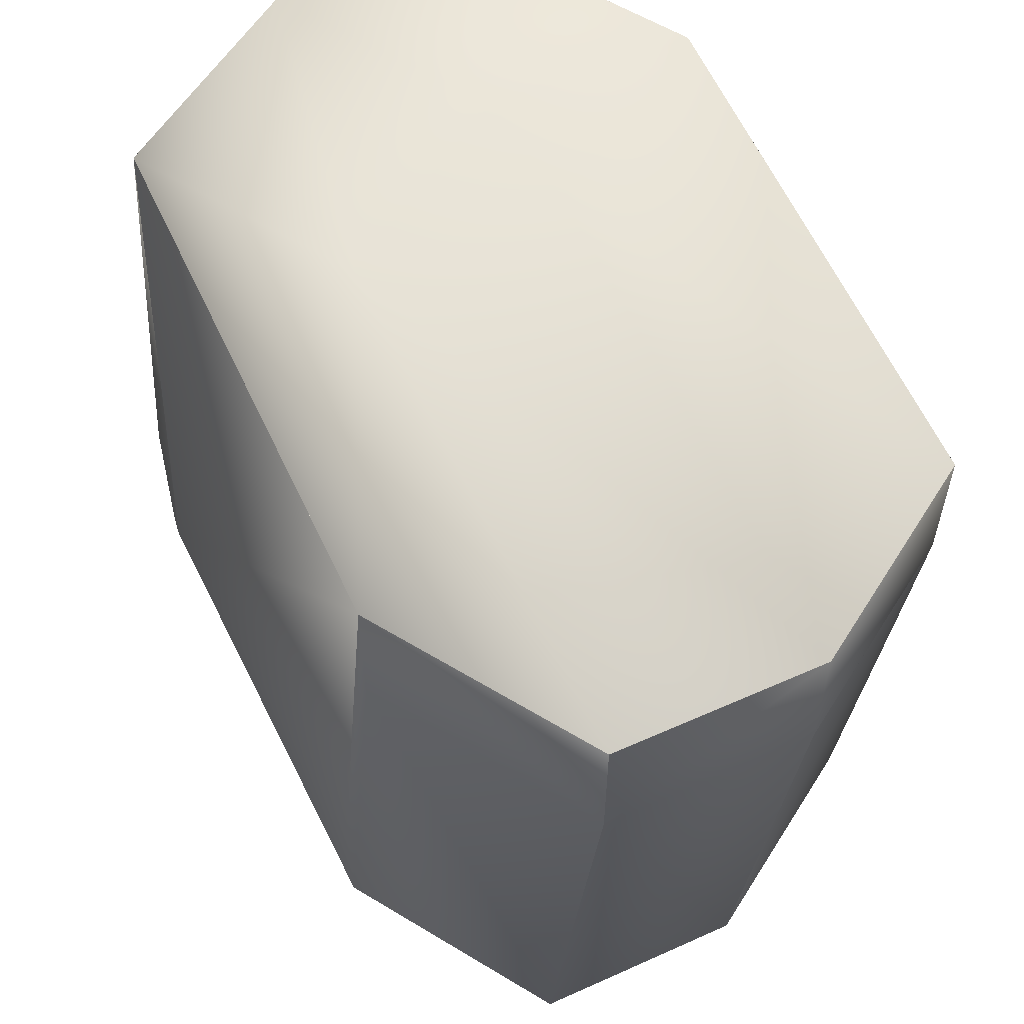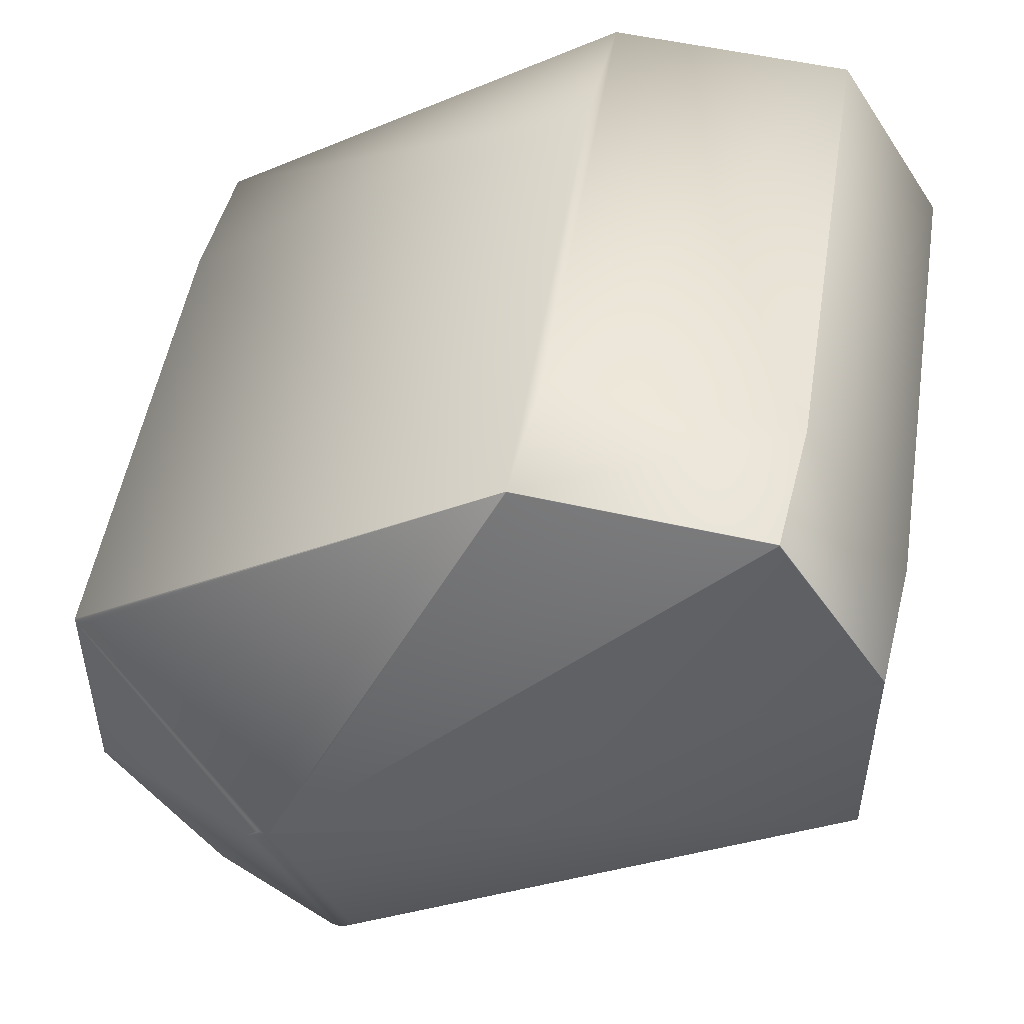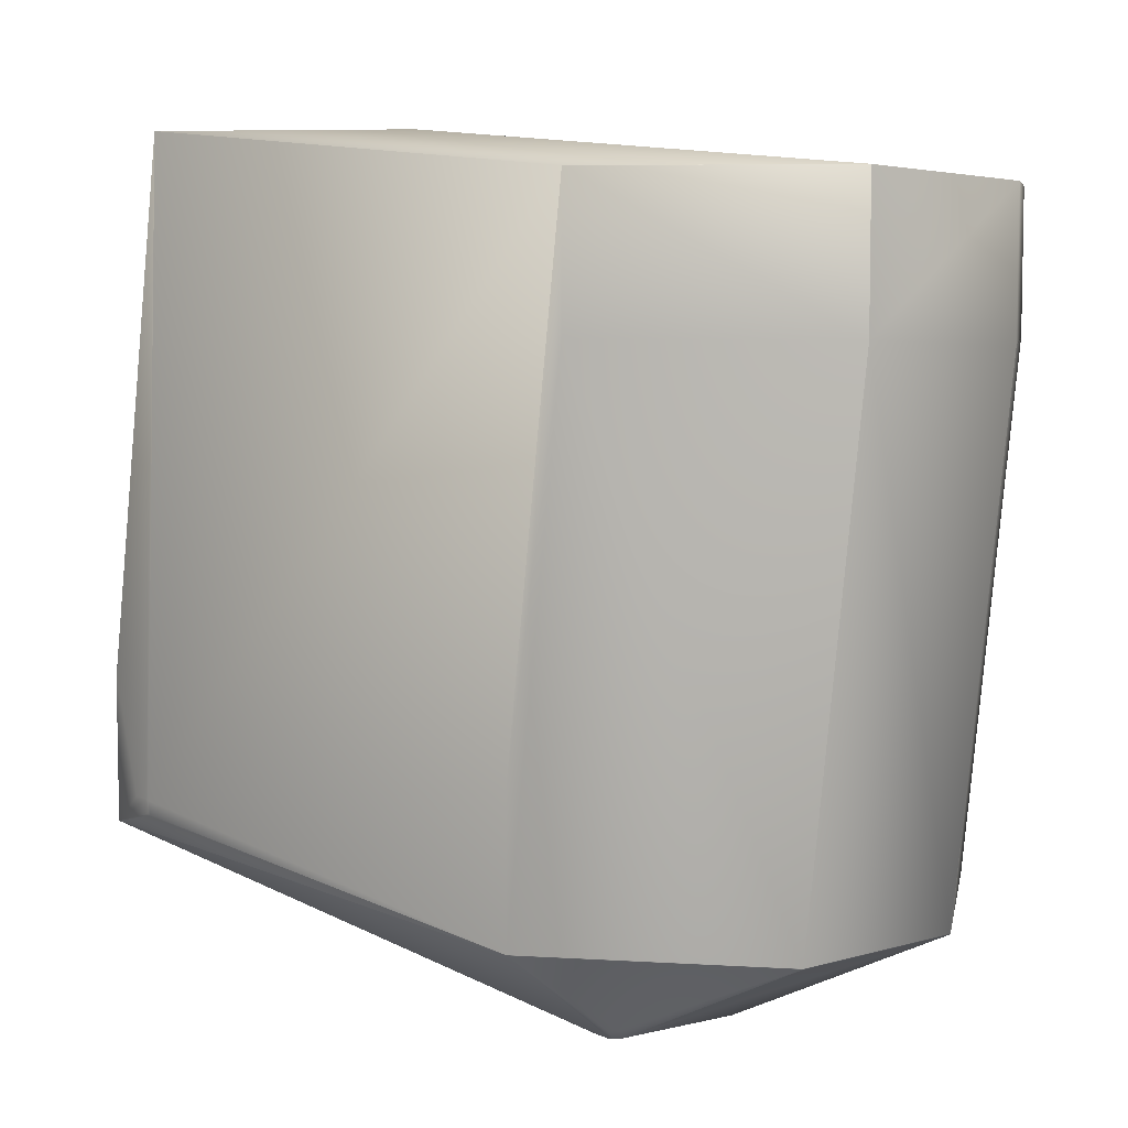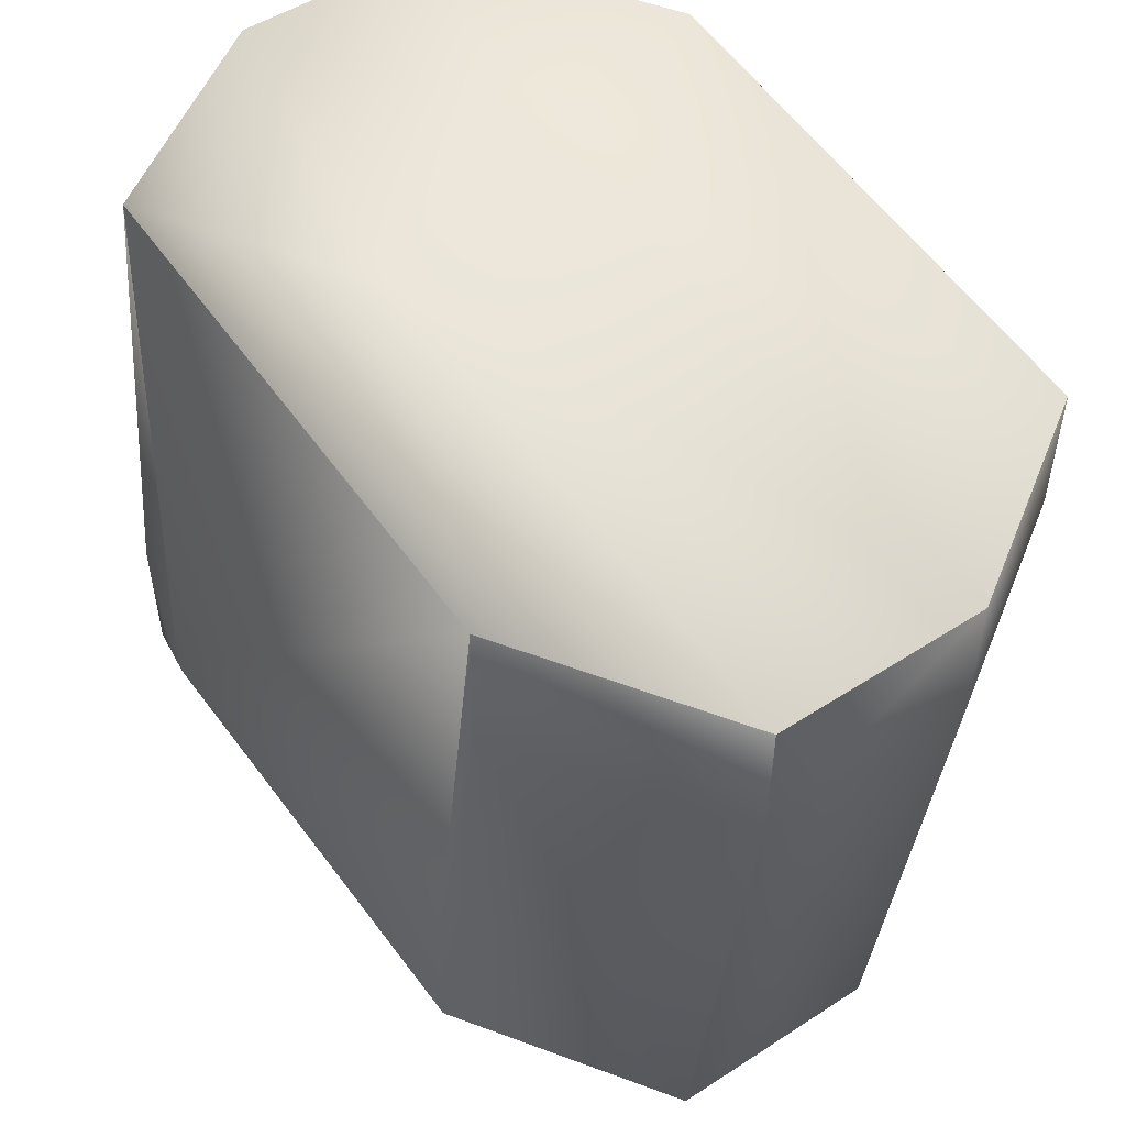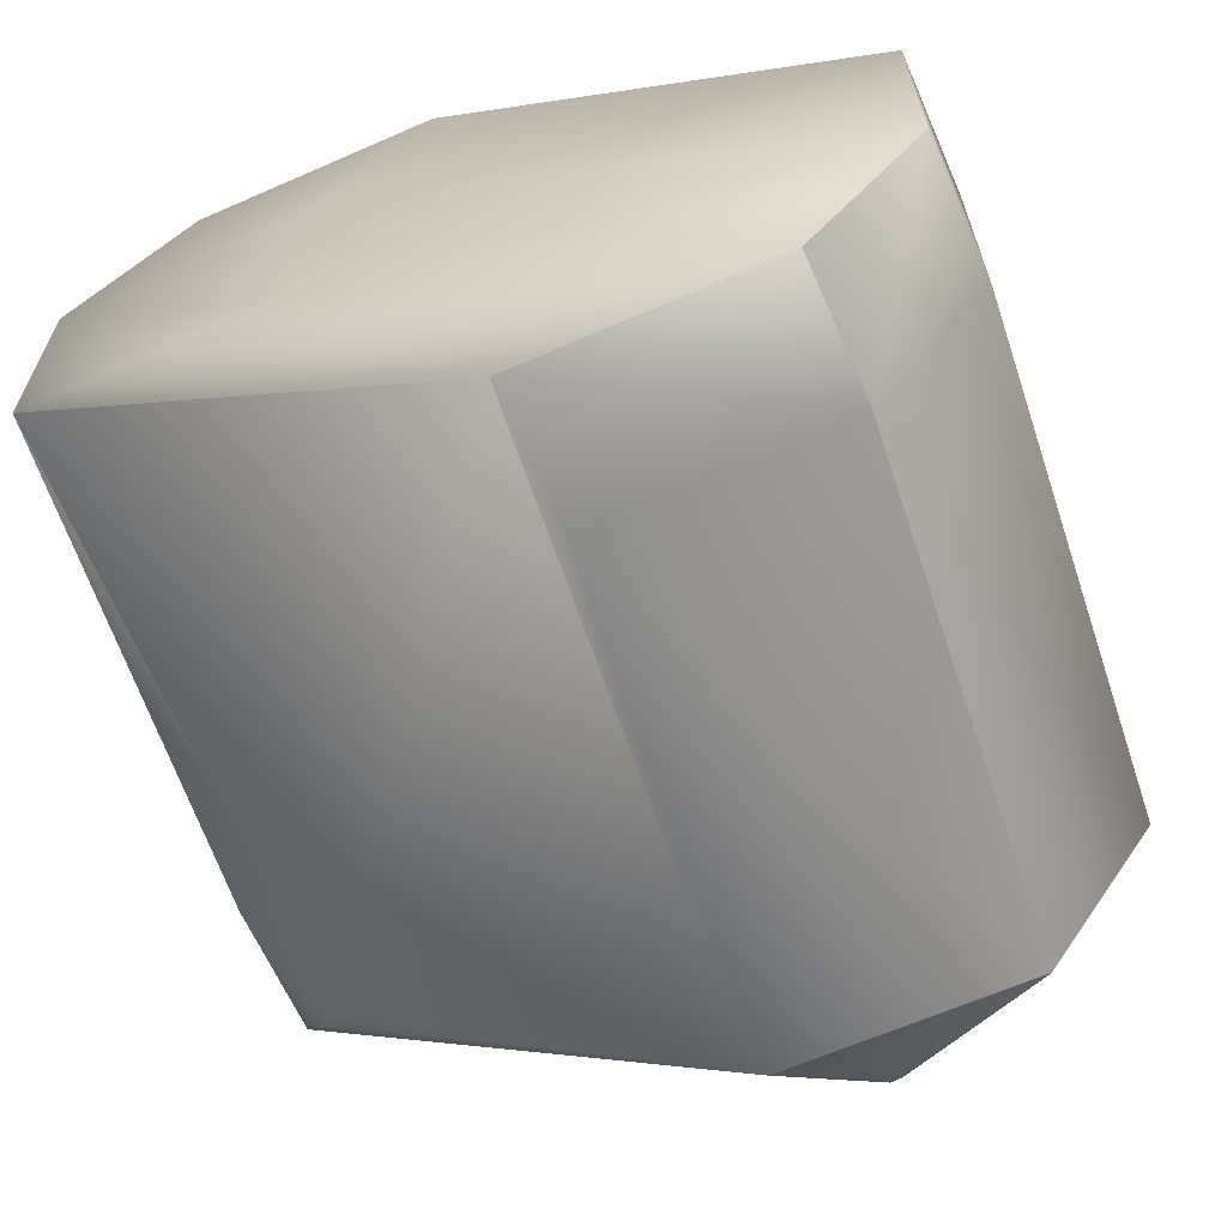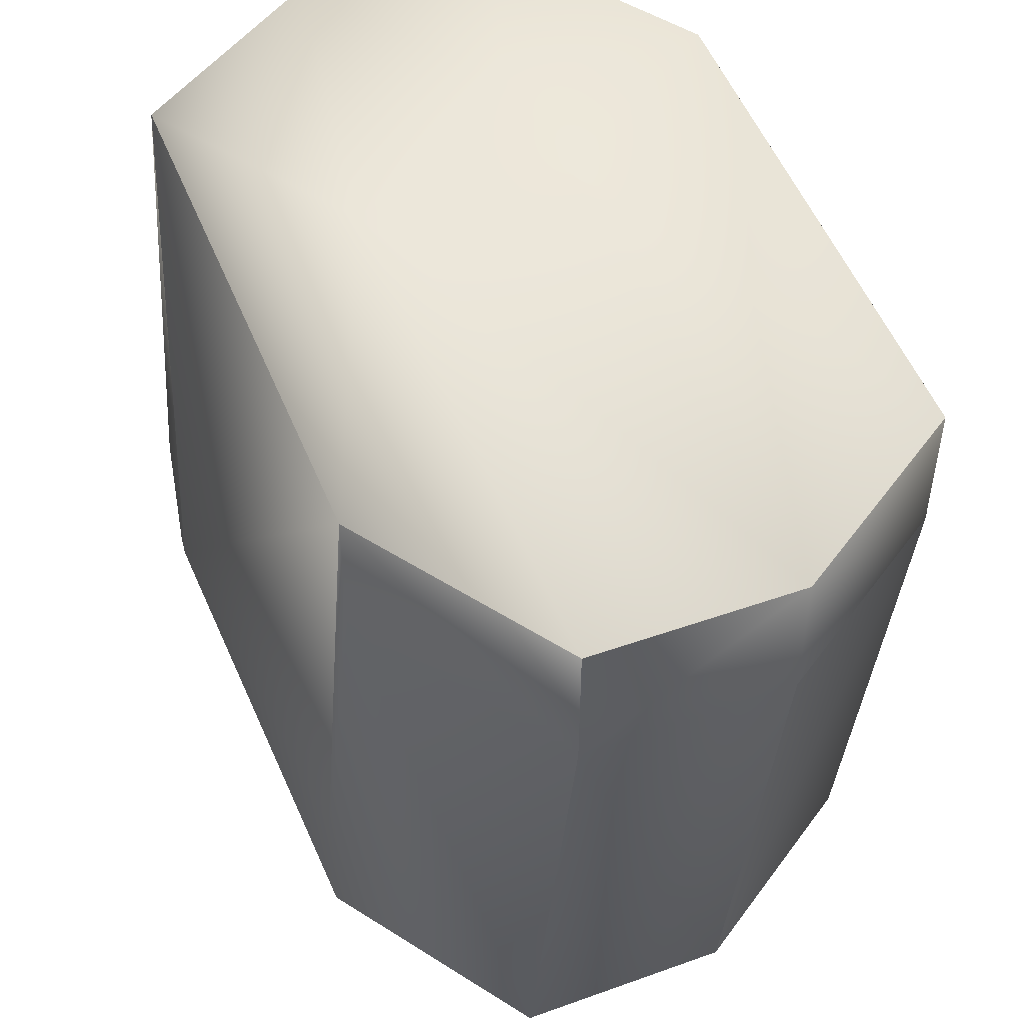
<metadata>
{"format":"obj","ext":"obj","renderer":"f3d","projection":"perspective","resolution":1024,"background":"white","views":[{"elev":58.7,"azim":32.0,"up":"+Z"},{"elev":49.9,"azim":-165.6,"up":"+Y"},{"elev":6.7,"azim":10.3,"up":"+Z"},{"elev":53.1,"azim":21.8,"up":"+Z"},{"elev":-64.4,"azim":23.8,"up":"+Y"},{"elev":50.2,"azim":34.9,"up":"+Z"}]}
</metadata>
<code>
v 0.5702 0.6157 0.8358
v 0.5708 0.6169 0.834
v 0.5721 0.6154 0.8361
v 0.5544 0.6063 0.8506
v 0.5544 0.6063 0.8506
v 0.4756 0.6535 0.8622
v 0.4753 0.6532 0.8651
v 0.467 0.6617 0.8589
v 0.4763 0.6529 0.862
v 0.476 0.6526 0.8649
v 0.4728 0.6554 0.8651
v 0.467 0.6617 0.8868
v 0.4765 0.6615 0.9902
v 0.467 0.6617 0.8589
v 0.5544 0.6063 0.8507
v 0.5543 0.6063 0.8507
v 0.5543 0.6063 0.8507
v 0.4765 0.6615 0.9902
v 0.5543 0.6063 0.8787
v 0.5639 0.6061 0.982
v 0.5847 0.6566 0.8276
v 0.5842 0.6567 0.8276
v 0.5861 0.6564 0.8279
v 0.5866 0.6563 0.828
v 0.5727 0.6166 0.8344
v 0.5703 0.6171 0.8339
v 0.581 0.6595 0.8277
v 0.5817 0.6589 0.8276
v 0.4671 0.6616 0.8588
v 0.4896 0.7437 0.8567
v 0.4896 0.7438 0.8567
v 0.4896 0.7439 0.8568
v 0.4896 0.744 0.8568
v 0.4896 0.7441 0.8568
v 0.4671 0.7081 0.8588
v 0.467 0.7082 0.8588
v 0.4896 0.7441 0.8568
v 0.5394 0.7441 0.8568
v 0.5677 0.6193 0.8339
v 0.5836 0.6586 0.8279
v 0.6255 0.6878 0.8479
v 0.6257 0.688 0.848
v 0.5394 0.7442 0.8568
v 0.5395 0.7442 0.8569
v 0.467 0.6616 0.8588
v 0.6041 0.6063 0.8506
v 0.6042 0.6063 0.8506
v 0.5841 0.6585 0.828
v 0.6257 0.6429 0.848
v 0.6258 0.6428 0.8481
v 0.626 0.6427 0.8481
v 0.6261 0.6426 0.8482
v 0.6262 0.6425 0.8483
v 0.6264 0.6424 0.8483
v 0.6265 0.6424 0.8484
v 0.6039 0.6065 0.8504
v 0.604 0.6064 0.8505
v 0.604 0.6064 0.8505
v 0.6041 0.6063 0.8506
v 0.6258 0.6881 0.8481
v 0.626 0.6882 0.8481
v 0.6261 0.6883 0.8482
v 0.6262 0.6884 0.8483
v 0.6264 0.6885 0.8483
v 0.6265 0.6886 0.8484
v 0.467 0.7082 0.8589
v 0.6265 0.6886 0.8485
v 0.6265 0.6423 0.8485
v 0.6266 0.6887 0.8485
v 0.6266 0.6423 0.8485
v 0.5395 0.7442 0.8569
v 0.6267 0.6887 0.8486
v 0.6267 0.6422 0.8486
v 0.467 0.7083 0.8589
v 0.6267 0.6888 0.8486
v 0.6267 0.6422 0.8486
v 0.4896 0.7442 0.8568
v 0.6268 0.6888 0.8487
v 0.6268 0.6422 0.8487
v 0.467 0.7083 0.8589
v 0.6042 0.6063 0.8507
v 0.467 0.6617 0.8868
v 0.467 0.6617 0.8589
v 0.4896 0.7442 0.8569
v 0.6268 0.6888 0.8487
v 0.6268 0.6422 0.8487
v 0.6042 0.6063 0.8507
v 0.467 0.7083 0.8868
v 0.4765 0.7082 0.9902
v 0.467 0.7084 0.8868
v 0.467 0.7084 0.8589
v 0.6138 0.6061 0.982
v 0.6138 0.6061 0.9541
v 0.6364 0.642 0.98
v 0.6138 0.6061 0.982
v 0.6138 0.6061 0.9541
v 0.4765 0.6615 0.9902
v 0.6364 0.6887 0.952
v 0.6364 0.642 0.952
v 0.6268 0.6422 0.8488
v 0.6364 0.6887 0.9521
v 0.6268 0.6888 0.8488
v 0.4896 0.7442 0.8569
v 0.5395 0.7443 0.8569
v 0.6268 0.6888 0.8487
v 0.6268 0.6422 0.8487
v 0.6364 0.642 0.9521
v 0.6042 0.6063 0.8507
v 0.549 0.7441 0.9882
v 0.5264 0.7082 0.9902
v 0.549 0.6974 0.9882
v 0.4991 0.7441 0.9882
v 0.6364 0.6887 0.98
v 0.549 0.7441 0.9882
v 0.4765 0.7082 0.9902
v 0.5264 0.6615 0.9902
v 0.6364 0.6887 0.98
v 0.549 0.7441 0.9602
v 0.4991 0.7441 0.9882
v 0.4896 0.7442 0.8848
v 0.4896 0.7443 0.8848
v 0.4896 0.7443 0.8569
v 0.6364 0.642 0.98
v 0.6138 0.6061 0.982
v 0.5639 0.6061 0.982
v 0.5639 0.6061 0.9541
v 0.5395 0.7443 0.8848
f 1 2 3
f 1 3 4
f 1 5 2
f 1 4 5
f 6 7 8
f 6 9 10
f 6 10 7
f 6 8 9
f 11 7 12
f 11 12 8
f 11 8 7
f 7 10 13
f 7 13 12
f 9 14 15
f 9 8 14
f 9 15 16
f 9 16 17
f 9 17 10
f 10 18 13
f 10 19 20
f 10 17 19
f 10 20 18
f 21 2 22
f 21 22 23
f 21 24 25
f 21 25 2
f 21 23 24
f 2 26 22
f 2 25 3
f 2 5 26
f 27 28 29
f 27 30 31
f 27 31 32
f 27 32 33
f 27 33 34
f 27 35 36
f 27 29 35
f 27 34 37
f 27 36 30
f 27 38 28
f 27 37 38
f 28 39 29
f 28 22 39
f 28 40 22
f 28 41 40
f 28 42 41
f 28 38 43
f 28 43 44
f 28 44 42
f 39 22 26
f 39 26 45
f 39 45 29
f 22 40 23
f 26 5 45
f 3 25 46
f 3 46 47
f 3 47 4
f 48 24 23
f 48 40 41
f 48 23 40
f 48 41 24
f 24 41 42
f 24 42 49
f 24 49 50
f 24 50 51
f 24 51 52
f 24 52 53
f 24 53 54
f 24 54 25
f 25 54 55
f 25 56 57
f 25 55 56
f 25 57 58
f 25 58 59
f 25 59 46
f 42 60 50
f 42 50 49
f 42 44 60
f 60 61 51
f 60 51 50
f 60 44 61
f 61 62 52
f 61 52 51
f 61 44 62
f 62 63 53
f 62 53 52
f 62 44 63
f 63 64 54
f 63 54 53
f 63 44 64
f 64 65 55
f 64 55 54
f 64 44 65
f 30 36 66
f 30 66 31
f 56 55 57
f 65 67 68
f 65 68 55
f 65 44 67
f 31 66 32
f 55 68 57
f 57 68 58
f 67 69 70
f 67 70 68
f 67 44 71
f 67 71 69
f 32 66 33
f 68 70 58
f 58 70 59
f 69 72 73
f 69 73 70
f 69 71 72
f 33 66 74
f 33 74 34
f 35 29 45
f 35 45 36
f 70 73 59
f 59 73 46
f 72 75 76
f 72 76 73
f 72 71 75
f 34 74 37
f 36 45 14
f 36 14 66
f 73 76 46
f 46 76 47
f 45 5 4
f 45 4 15
f 45 15 14
f 38 37 77
f 38 77 43
f 75 78 79
f 75 79 76
f 75 71 78
f 37 74 80
f 37 80 77
f 66 14 8
f 66 8 74
f 76 79 47
f 47 79 81
f 47 81 15
f 47 15 4
f 12 82 83
f 12 83 8
f 12 13 82
f 43 77 84
f 43 84 44
f 78 85 86
f 78 86 79
f 78 71 85
f 77 80 84
f 74 8 83
f 74 83 80
f 79 86 81
f 81 86 87
f 81 87 16
f 81 16 15
f 88 82 89
f 88 80 82
f 88 90 91
f 88 91 80
f 88 89 90
f 92 93 94
f 92 94 95
f 92 95 96
f 92 96 93
f 18 20 13
f 82 80 83
f 82 13 97
f 82 97 89
f 98 99 100
f 98 101 99
f 98 102 101
f 98 100 102
f 44 84 103
f 44 103 71
f 85 71 104
f 85 105 106
f 85 106 86
f 85 104 105
f 84 80 91
f 84 91 103
f 99 101 107
f 99 107 100
f 93 107 94
f 93 96 108
f 93 106 107
f 93 108 106
f 86 106 87
f 87 106 108
f 87 108 17
f 87 17 16
f 109 110 111
f 109 112 110
f 109 111 113
f 109 114 112
f 109 113 114
f 110 112 115
f 110 115 116
f 110 116 111
f 117 94 101
f 117 101 118
f 117 114 113
f 117 113 94
f 117 118 114
f 112 114 119
f 112 119 115
f 115 13 116
f 115 119 89
f 115 89 97
f 115 97 13
f 120 90 89
f 120 103 91
f 120 91 90
f 120 119 121
f 120 89 119
f 120 121 122
f 120 122 103
f 111 116 123
f 111 123 113
f 116 13 20
f 116 124 123
f 116 20 124
f 94 107 101
f 94 113 123
f 94 123 95
f 95 125 96
f 95 123 124
f 95 124 125
f 125 19 126
f 125 126 96
f 125 124 20
f 125 20 19
f 19 17 126
f 101 105 104
f 101 104 118
f 101 102 105
f 71 103 122
f 71 122 104
f 105 102 100
f 105 100 106
f 107 106 100
f 96 126 108
f 108 126 17
f 114 127 119
f 114 118 127
f 127 121 119
f 127 118 104
f 127 104 121
f 121 104 122

</code>
